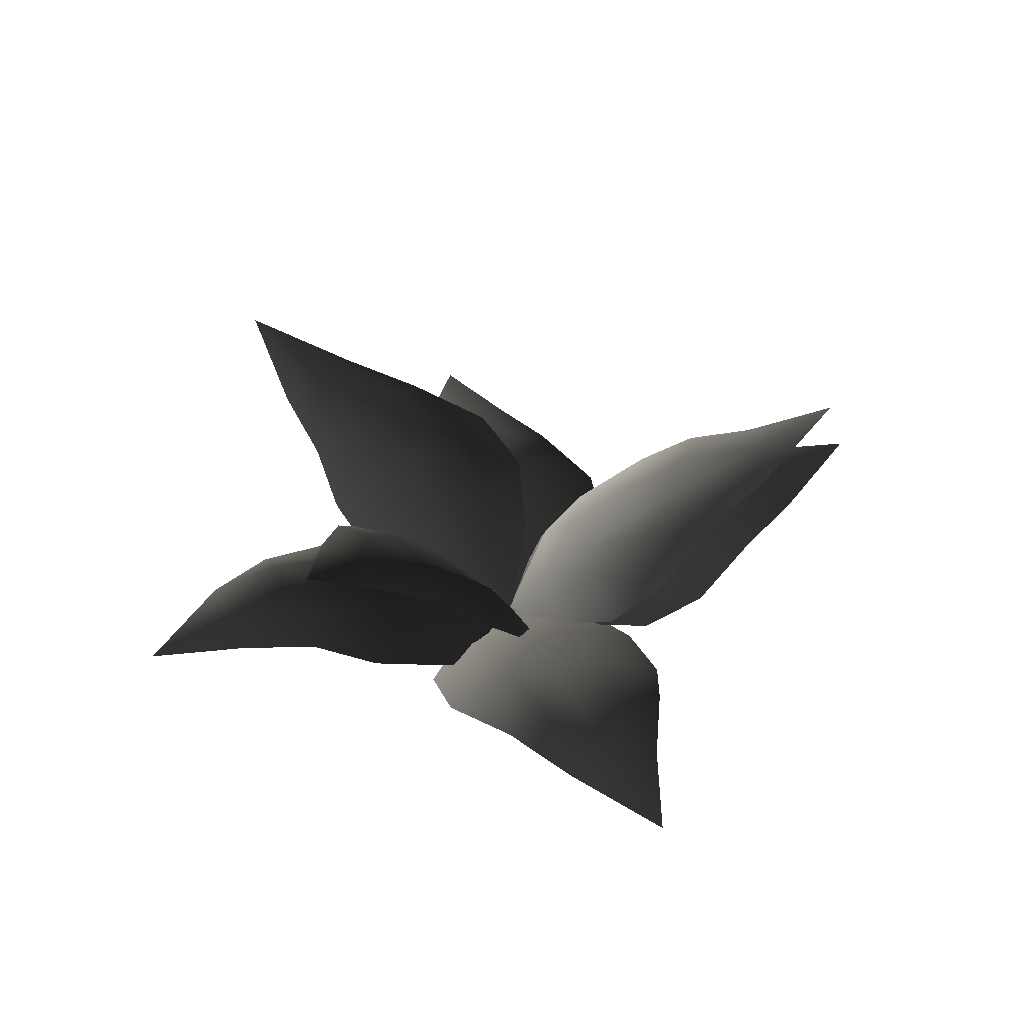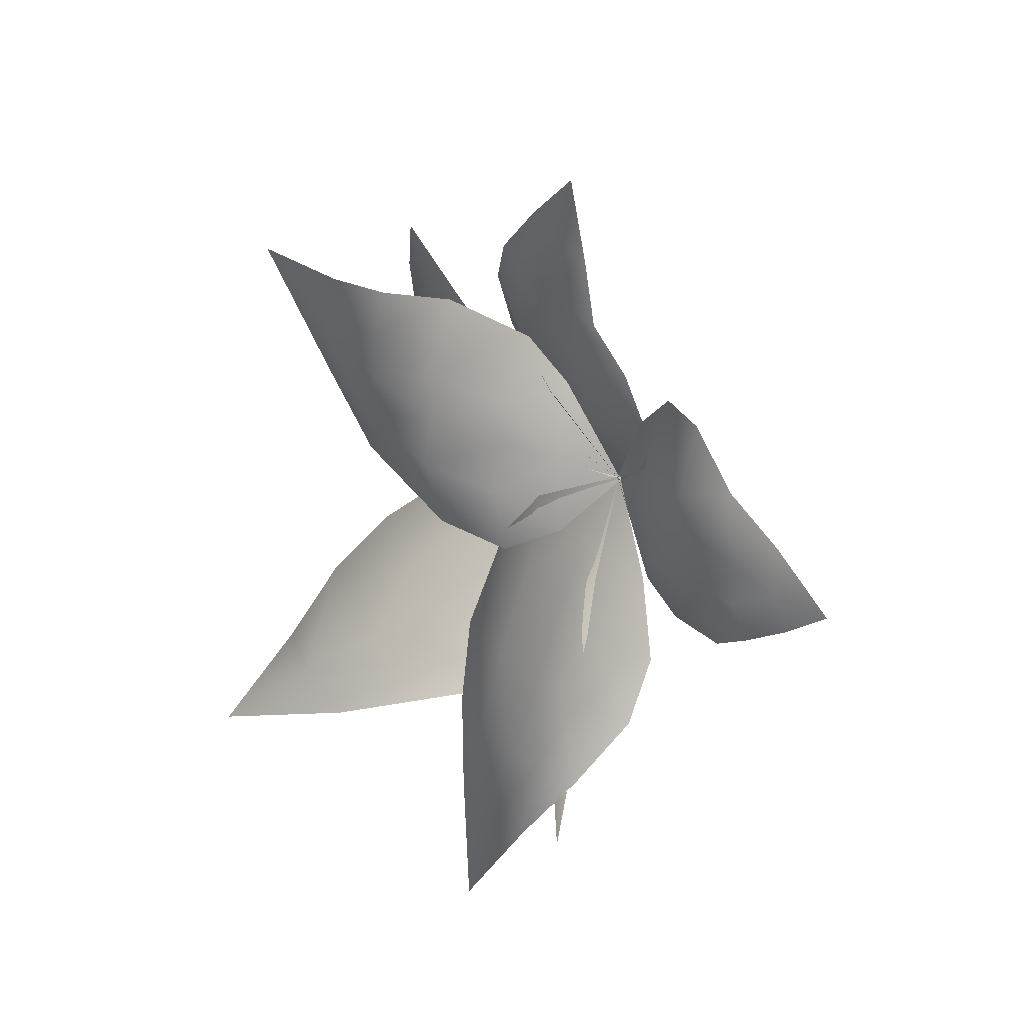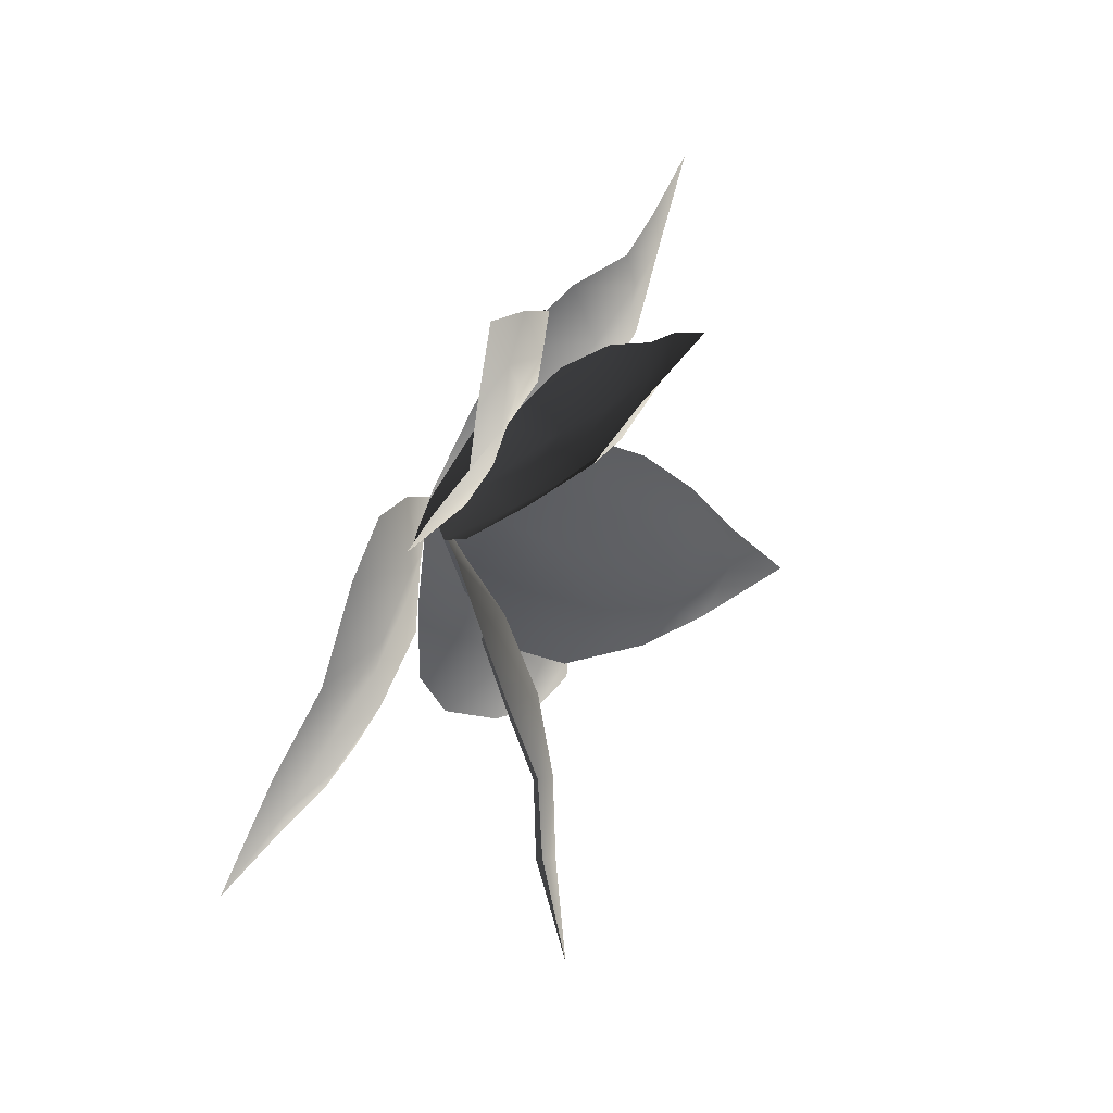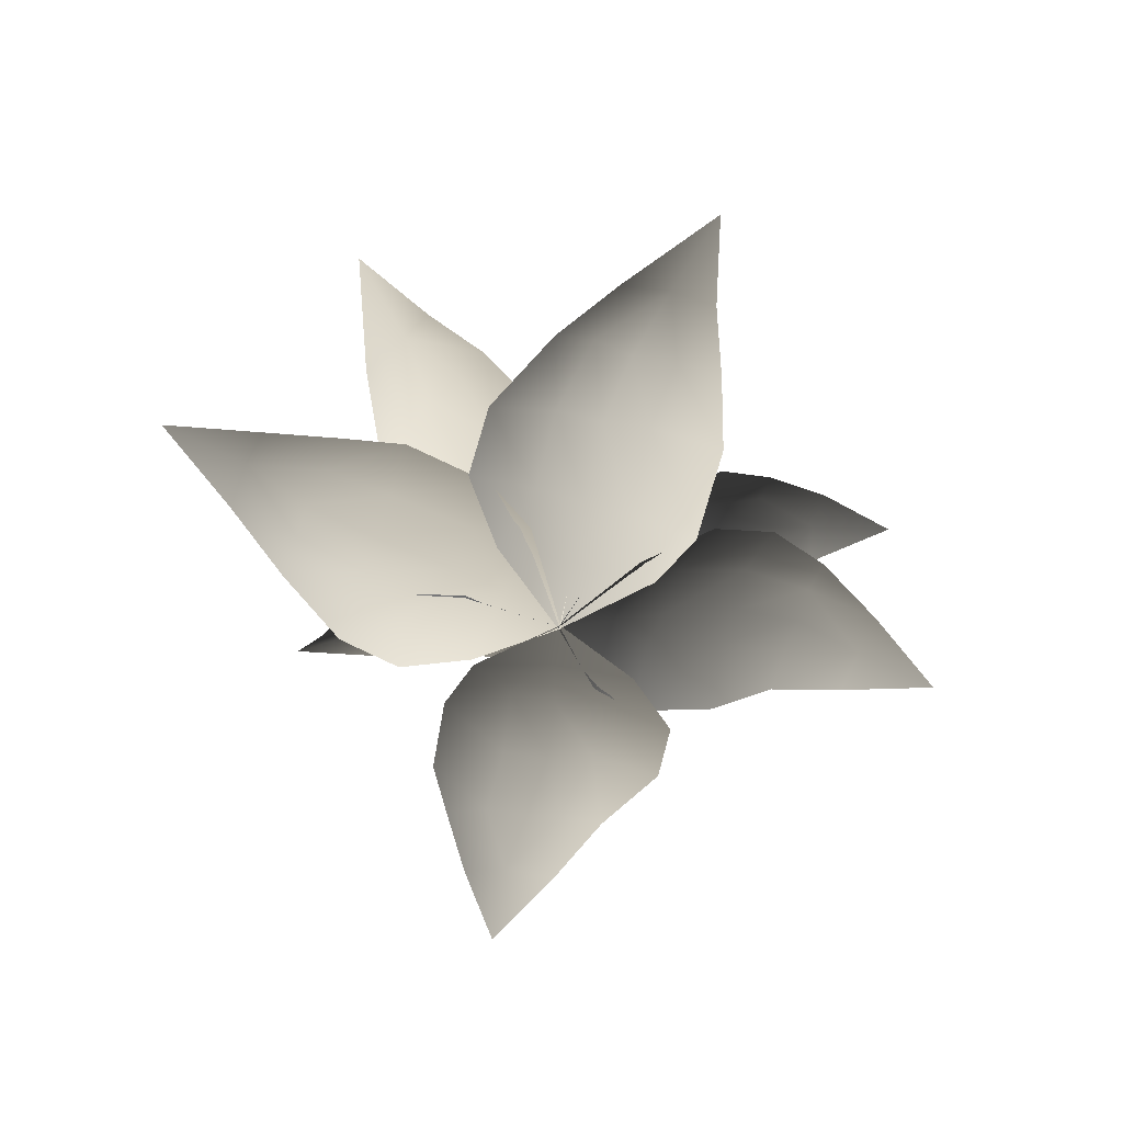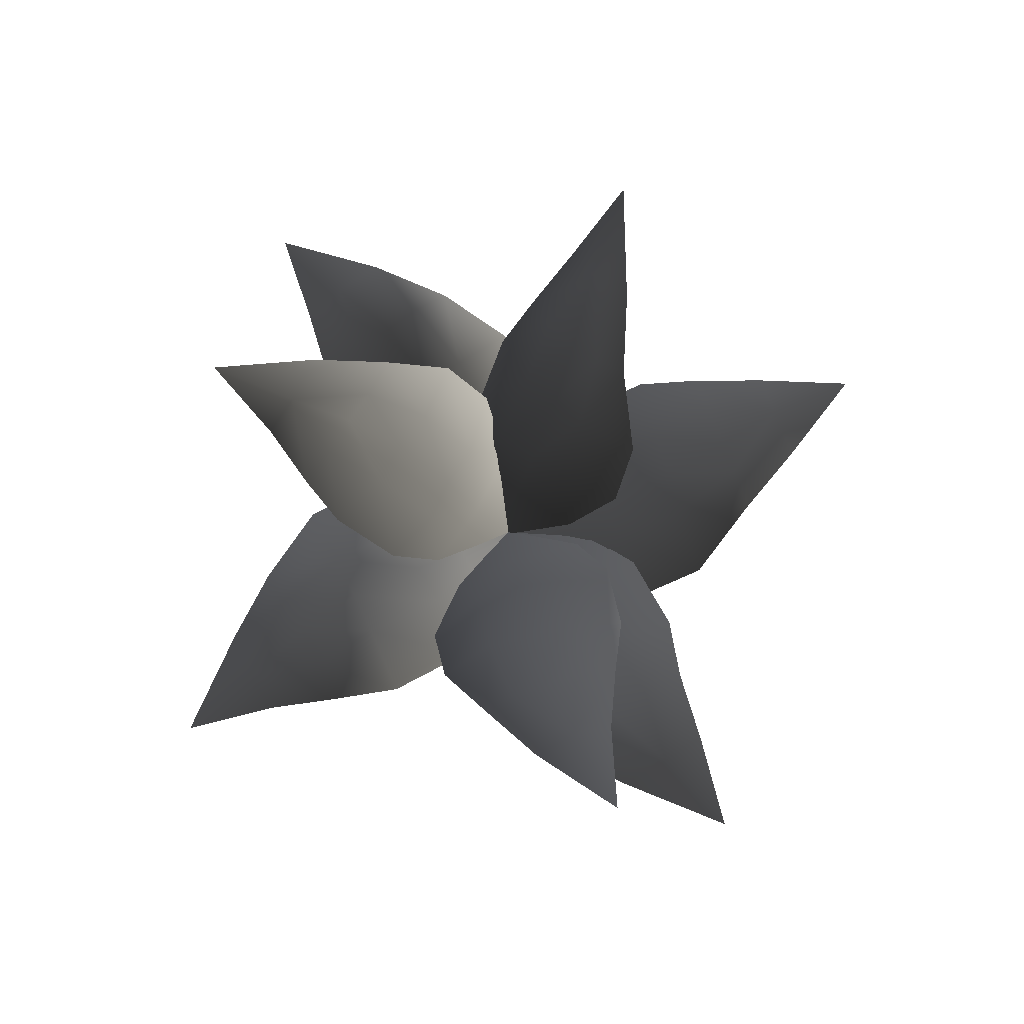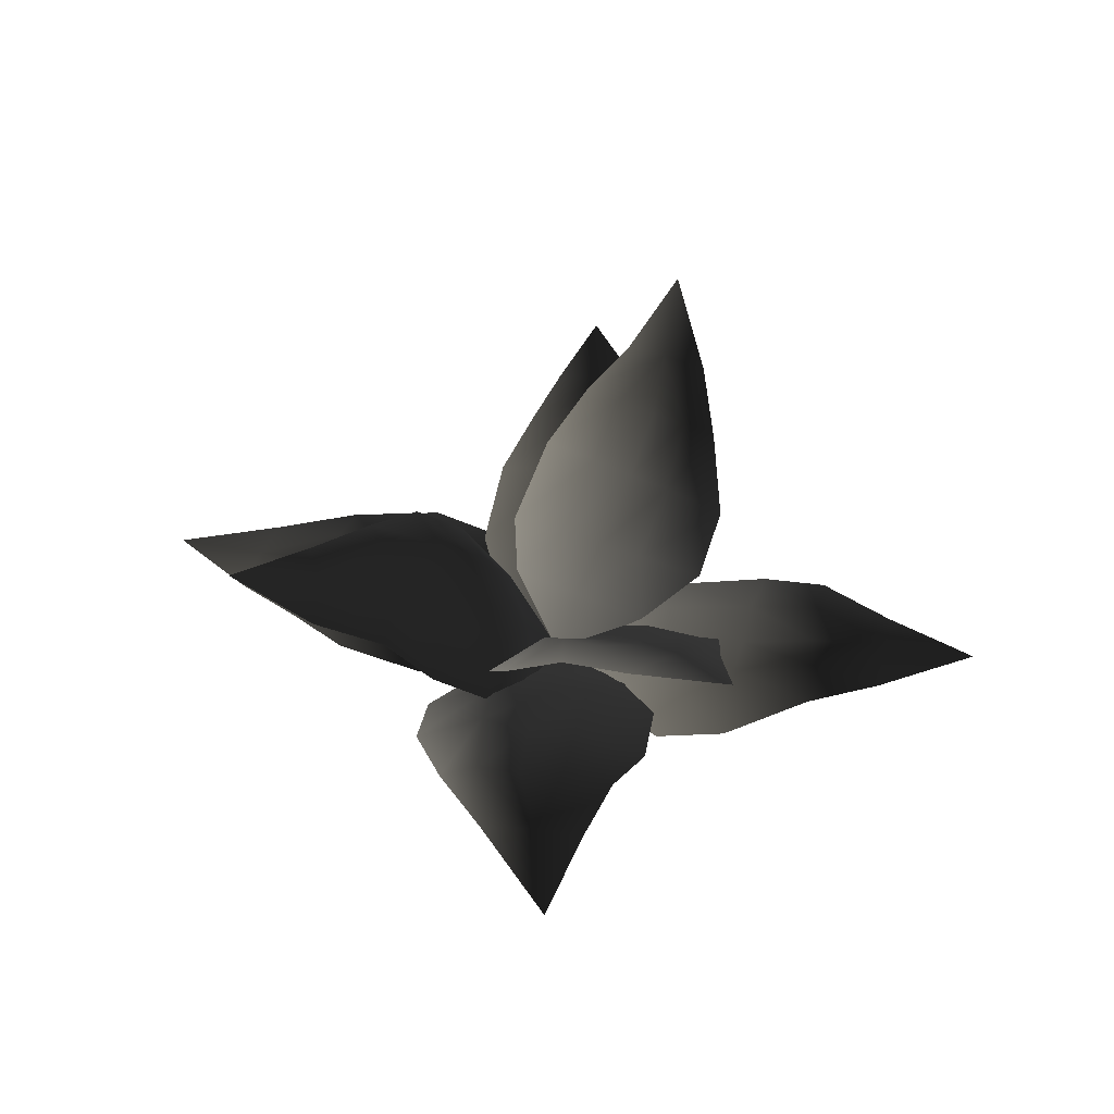
<metadata>
{"format":"obj","ext":"obj","renderer":"f3d","projection":"perspective","resolution":1024,"background":"white","views":[{"elev":36.4,"azim":80.4,"up":"+Z"},{"elev":-22.8,"azim":129.5,"up":"+Y"},{"elev":54.9,"azim":-62.1,"up":"+Y"},{"elev":-59.8,"azim":81.2,"up":"+Z"},{"elev":79.2,"azim":157.8,"up":"+Z"},{"elev":42.3,"azim":18.1,"up":"+Z"}]}
</metadata>
<code>
v 2.36 -1.132 0.4548
v 1.593 -1.246 0.2701
v 1.391 -0.4812 0.562
v 2.27 -0.3847 0.7762
v 0.8118 -0.8207 0.1623
v 0.679 0.08127 0.2819
v -0.02611 -0.006633 -0.01258
v 3.193 -0.5447 0.6743
v 3.138 -0.1065 0.837
v 3.906 0.03797 0.6001
v 3.859 0.6009 0.7487
v 4.87 0.9292 0.536
v 3.793 1.099 0.6838
v 0.6161 0.9899 0.2065
v 3.035 0.3322 0.799
v 2.997 0.8248 0.8706
v 2.206 0.6685 0.8051
v 2.243 0.1401 0.7088
v 1.219 0.5985 0.5643
v 1.325 0.07226 0.4852
v 2.944 1.325 0.7871
v 2.183 1.474 0.5402
v 1.18 1.348 0.2812
v -1.753 -0.07696 1.862
v -1.36 0.3457 1.359
v -0.7907 -0.1918 1.318
v -1.238 -0.6362 1.944
v -0.7388 0.3314 0.7464
v -0.2751 -0.3549 0.5876
v 0.008353 0.01647 -0.02328
v -1.966 -0.9556 2.33
v -1.712 -1.229 2.369
v -2.347 -1.79 2.581
v -2.064 -2.226 2.586
v -2.763 -2.962 3.075
v -1.975 -2.649 2.301
v 0.02441 -1.088 0.3119
v -1.548 -1.57 2.221
v -1.344 -1.927 2.16
v -0.8721 -1.484 1.723
v -1.104 -1.065 1.771
v -0.3133 -1.012 1.017
v -0.6106 -0.632 1.109
v -1.284 -2.341 1.903
v -0.8028 -2.16 1.343
v -0.2119 -1.632 0.6199
v 1.538 1.628 1.304
v 1.461 1.036 0.7743
v 0.7416 0.845 1.051
v 0.8745 1.522 1.616
v 0.9077 0.4855 0.39
v 0.08478 0.4621 0.5711
v -0.0002694 -0.01751 -0.02401
v 1.243 2.304 1.886
v 0.866 2.268 2.053
v 0.884 3.07 2.306
v 0.3808 3.028 2.441
v 0.2475 4.055 2.877
v -0.08995 3.108 2.416
v -0.7414 0.5946 0.6145
v 0.4661 2.304 2.095
v 0.02933 2.316 2.183
v -0.08118 1.631 1.75
v 0.3926 1.615 1.631
v -0.252 0.8847 1.143
v 0.2308 0.921 1.042
v -0.4404 2.449 2.131
v -0.7751 1.896 1.633
v -0.9435 1.103 0.9906
v 0.01106 -2.032 1.596
v -0.3424 -1.596 1.066
v 0.1329 -0.9875 1.189
v 0.5372 -1.509 1.772
v -0.3259 -0.8836 0.5704
v 0.315 -0.3366 0.5784
v -0.01457 0.0106 -0.02363
v 0.7624 -2.257 2.186
v 1.113 -1.931 2.237
v 1.587 -2.528 2.531
v 2.031 -2.132 2.62
v 2.772 -2.776 2.976
v 2.433 -1.9 2.444
v 1.035 0.07416 0.4521
v 1.465 -1.728 2.185
v 1.851 -1.447 2.183
v 1.381 -0.9708 1.739
v 0.9786 -1.288 1.695
v 0.923 -0.3851 1.068
v 0.5591 -0.7318 1.066
v 2.251 -1.214 2.019
v 2.071 -0.7275 1.498
v 1.573 -0.1489 0.7888
v 1.152 2.265 0.7456
v 1.242 1.548 0.4662
v 0.4939 1.289 0.7477
v 0.4408 2.094 1.062
v 0.8192 0.789 0.2526
v -0.07369 0.6215 0.3947
v 0.006212 -0.02353 -0.01708
v 0.6259 2.985 1.096
v 0.176 2.907 1.254
v -0.05402 3.757 1.208
v -0.647 3.702 1.361
v -1.016 4.709 1.395
v -1.169 3.602 1.311
v -0.9844 0.5547 0.3574
v -0.2495 2.878 1.233
v -0.7434 2.809 1.313
v -0.6236 2.023 1.142
v -0.0869 2.102 1.038
v -0.5821 1.108 0.7888
v -0.06406 1.23 0.6974
v -1.25 2.76 1.255
v -1.427 2.051 0.931
v -1.347 1.097 0.5541
v -2.128 1.507 0.4242
v -1.349 1.509 0.2676
v -1.295 0.7168 0.5591
v -2.156 0.7209 0.7234
v -0.6571 0.949 0.1625
v -0.6828 0.03773 0.282
v 0.02685 0.001994 -0.01258
v -3.034 0.9832 0.5807
v -3.047 0.4864 0.6625
v -3.896 0.5257 0.5164
v -3.89 -0.06888 0.5928
v -4.953 -0.0795 0.5167
v -3.926 -0.56 0.4717
v -0.7786 -0.8681 0.207
v -3.071 0.07415 0.611
v -3.094 -0.4084 0.6512
v -2.272 -0.3216 0.7066
v -2.233 0.1991 0.6457
v -1.311 -0.3751 0.5597
v -1.323 0.1596 0.4853
v -3.099 -0.8881 0.4921
v -2.399 -1.136 0.4252
v -1.397 -1.125 0.2855
v -0.9312 -2.415 0.615
v -1.064 -1.697 0.3976
v -0.3152 -1.388 0.6662
v -0.1941 -2.211 0.9541
v -0.7208 -0.8872 0.2272
v 0.1586 -0.6416 0.3324
v -0.009568 0.02411 -0.01452
v -0.367 -3.154 0.9197
v 0.05648 -3.06 1.116
v 0.3479 -3.826 1.062
v 0.9212 -3.7 1.096
v 1.352 -4.651 0.9259
v 1.414 -3.541 0.9556
v 1.055 -0.479 0.2498
v 0.5035 -2.968 1.074
v 0.9692 -2.811 1.095
v 0.8526 -2.054 0.943
v 0.329 -2.168 0.86
v 0.7363 -1.103 0.6499
v 0.2322 -1.269 0.5794
v 1.492 -2.686 0.9187
v 1.651 -1.958 0.6822
v 1.483 -0.9944 0.369
g P_DF_Fern_01_(13)_730_5
f 1 3 2
f 1 4 3
f 5 2 3
f 5 3 6
f 7 5 6
f 8 4 1
f 8 9 4
f 10 9 8
f 10 11 9
f 10 12 11
f 12 13 11
f 6 14 7
f 11 15 9
f 11 16 15
f 15 16 17
f 15 17 18
f 9 18 4
f 9 15 18
f 18 17 19
f 19 14 6
f 18 19 20
f 20 19 6
f 4 18 20
f 4 20 3
f 3 20 6
f 11 21 16
f 11 13 21
f 16 22 17
f 16 21 22
f 17 23 19
f 17 22 23
f 19 23 14
f 24 26 25
f 24 27 26
f 28 25 26
f 28 26 29
f 30 28 29
f 31 27 24
f 31 32 27
f 33 32 31
f 33 34 32
f 33 35 34
f 35 36 34
f 29 37 30
f 34 38 32
f 34 39 38
f 38 39 40
f 38 40 41
f 32 41 27
f 32 38 41
f 41 40 42
f 42 37 29
f 41 42 43
f 43 42 29
f 27 41 43
f 27 43 26
f 26 43 29
f 34 44 39
f 34 36 44
f 39 45 40
f 39 44 45
f 40 46 42
f 40 45 46
f 42 46 37
f 47 49 48
f 47 50 49
f 51 48 49
f 51 49 52
f 53 51 52
f 54 50 47
f 54 55 50
f 56 55 54
f 56 57 55
f 56 58 57
f 58 59 57
f 52 60 53
f 57 61 55
f 57 62 61
f 61 62 63
f 61 63 64
f 55 64 50
f 55 61 64
f 64 63 65
f 65 60 52
f 64 65 66
f 66 65 52
f 50 64 66
f 50 66 49
f 49 66 52
f 57 67 62
f 57 59 67
f 62 68 63
f 62 67 68
f 63 69 65
f 63 68 69
f 65 69 60
f 70 72 71
f 70 73 72
f 74 71 72
f 74 72 75
f 76 74 75
f 77 73 70
f 77 78 73
f 79 78 77
f 79 80 78
f 79 81 80
f 81 82 80
f 75 83 76
f 80 84 78
f 80 85 84
f 84 85 86
f 84 86 87
f 78 87 73
f 78 84 87
f 87 86 88
f 88 83 75
f 87 88 89
f 89 88 75
f 73 87 89
f 73 89 72
f 72 89 75
f 80 90 85
f 80 82 90
f 85 91 86
f 85 90 91
f 86 92 88
f 86 91 92
f 88 92 83
f 93 95 94
f 93 96 95
f 97 94 95
f 97 95 98
f 99 97 98
f 100 96 93
f 100 101 96
f 102 101 100
f 102 103 101
f 102 104 103
f 104 105 103
f 98 106 99
f 103 107 101
f 103 108 107
f 107 108 109
f 107 109 110
f 101 110 96
f 101 107 110
f 110 109 111
f 111 106 98
f 110 111 112
f 112 111 98
f 96 110 112
f 96 112 95
f 95 112 98
f 103 113 108
f 103 105 113
f 108 114 109
f 108 113 114
f 109 115 111
f 109 114 115
f 111 115 106
f 116 118 117
f 116 119 118
f 120 117 118
f 120 118 121
f 122 120 121
f 123 119 116
f 123 124 119
f 125 124 123
f 125 126 124
f 125 127 126
f 127 128 126
f 121 129 122
f 126 130 124
f 126 131 130
f 130 131 132
f 130 132 133
f 124 133 119
f 124 130 133
f 133 132 134
f 134 129 121
f 133 134 135
f 135 134 121
f 119 133 135
f 119 135 118
f 118 135 121
f 126 136 131
f 126 128 136
f 131 137 132
f 131 136 137
f 132 138 134
f 132 137 138
f 134 138 129
f 139 141 140
f 139 142 141
f 143 140 141
f 143 141 144
f 145 143 144
f 146 142 139
f 146 147 142
f 148 147 146
f 148 149 147
f 148 150 149
f 150 151 149
f 144 152 145
f 149 153 147
f 149 154 153
f 153 154 155
f 153 155 156
f 147 156 142
f 147 153 156
f 156 155 157
f 157 152 144
f 156 157 158
f 158 157 144
f 142 156 158
f 142 158 141
f 141 158 144
f 149 159 154
f 149 151 159
f 154 160 155
f 154 159 160
f 155 161 157
f 155 160 161
f 157 161 152

</code>
